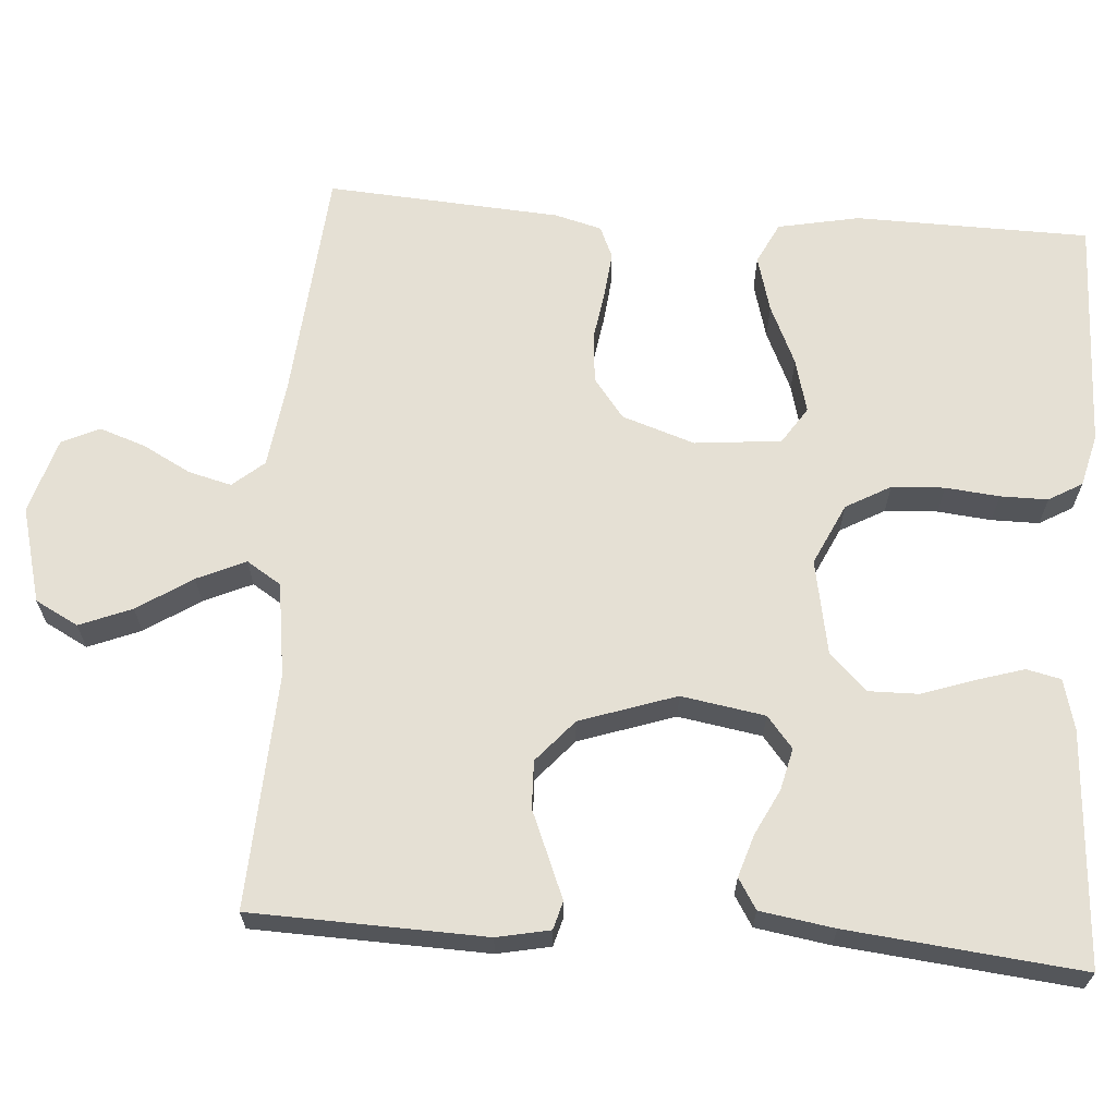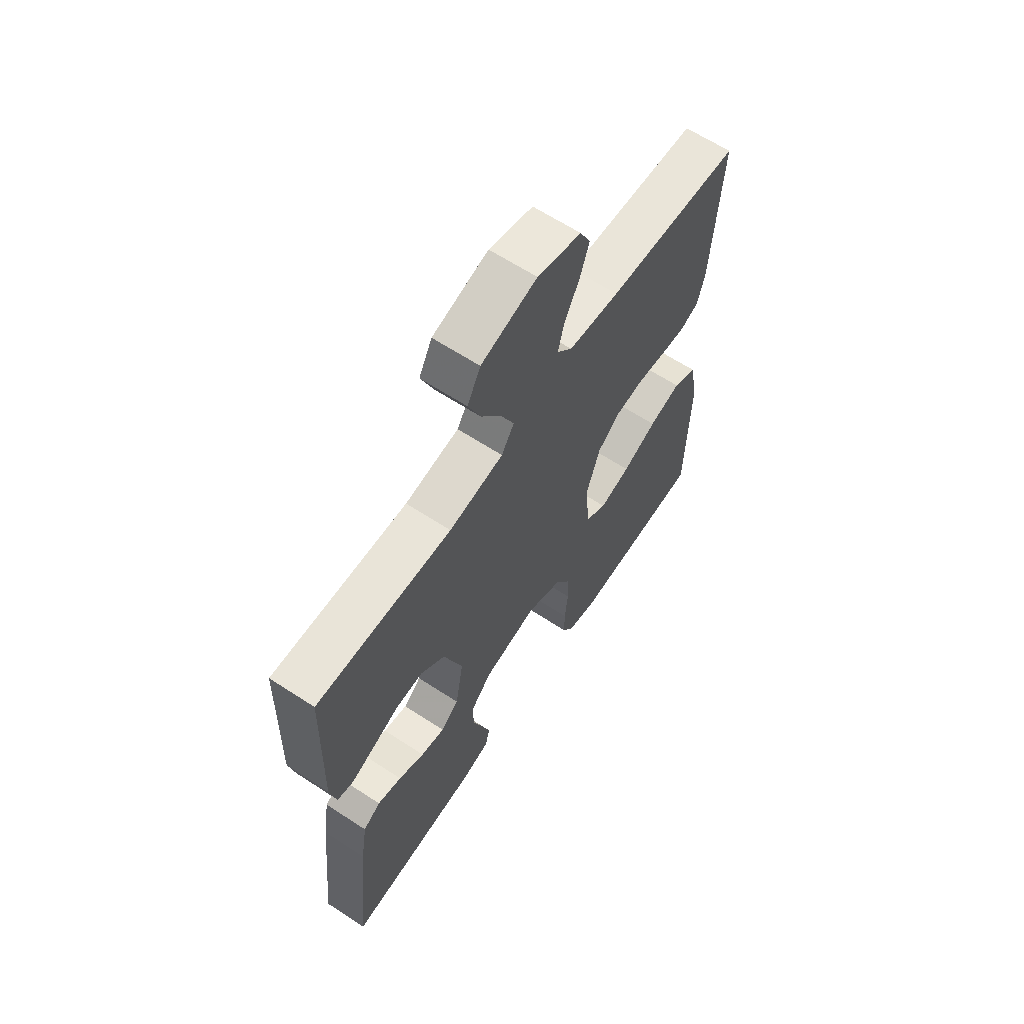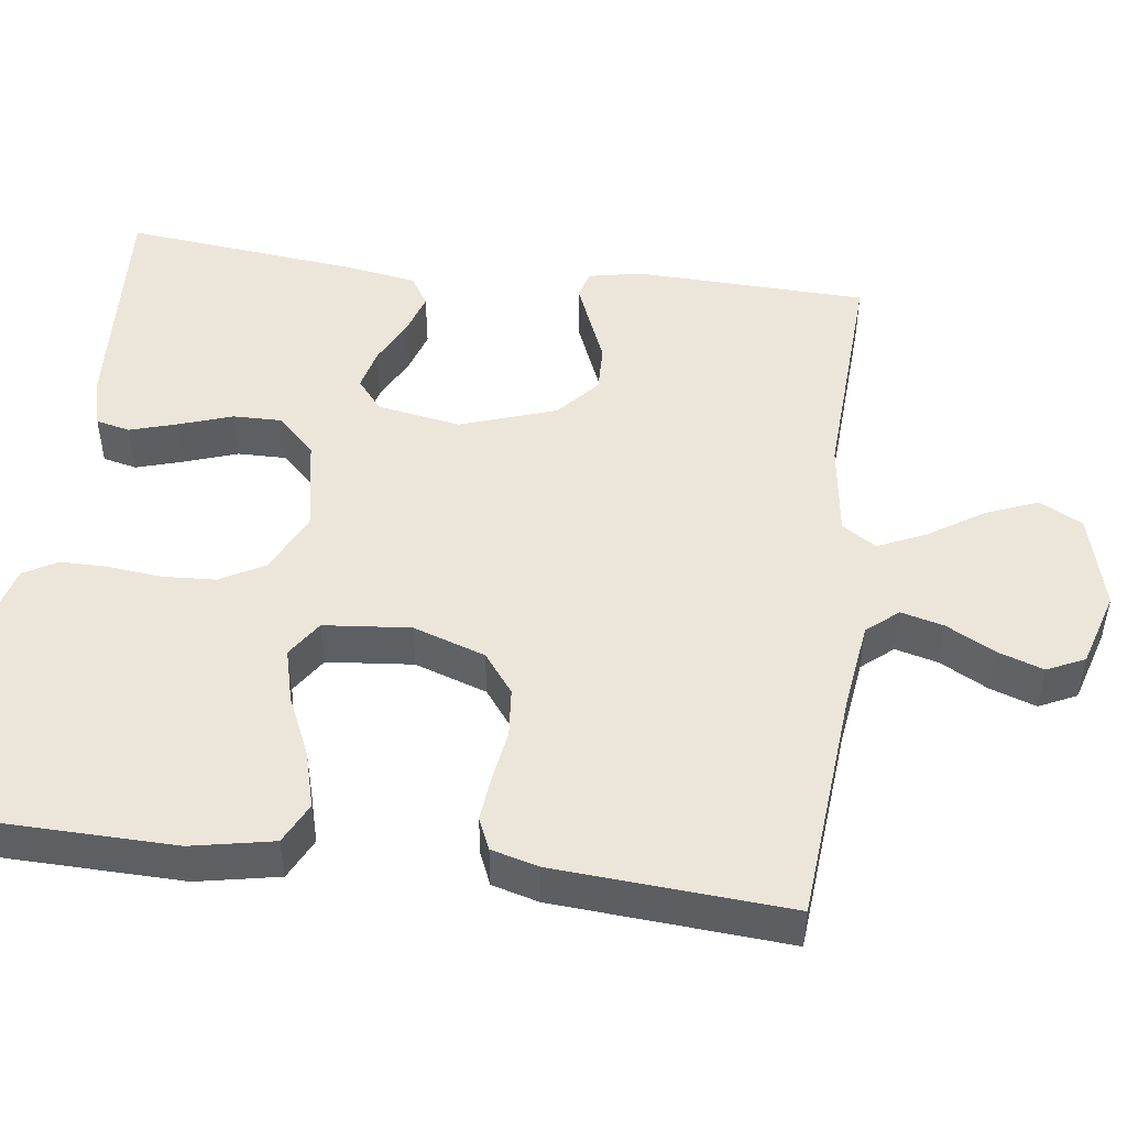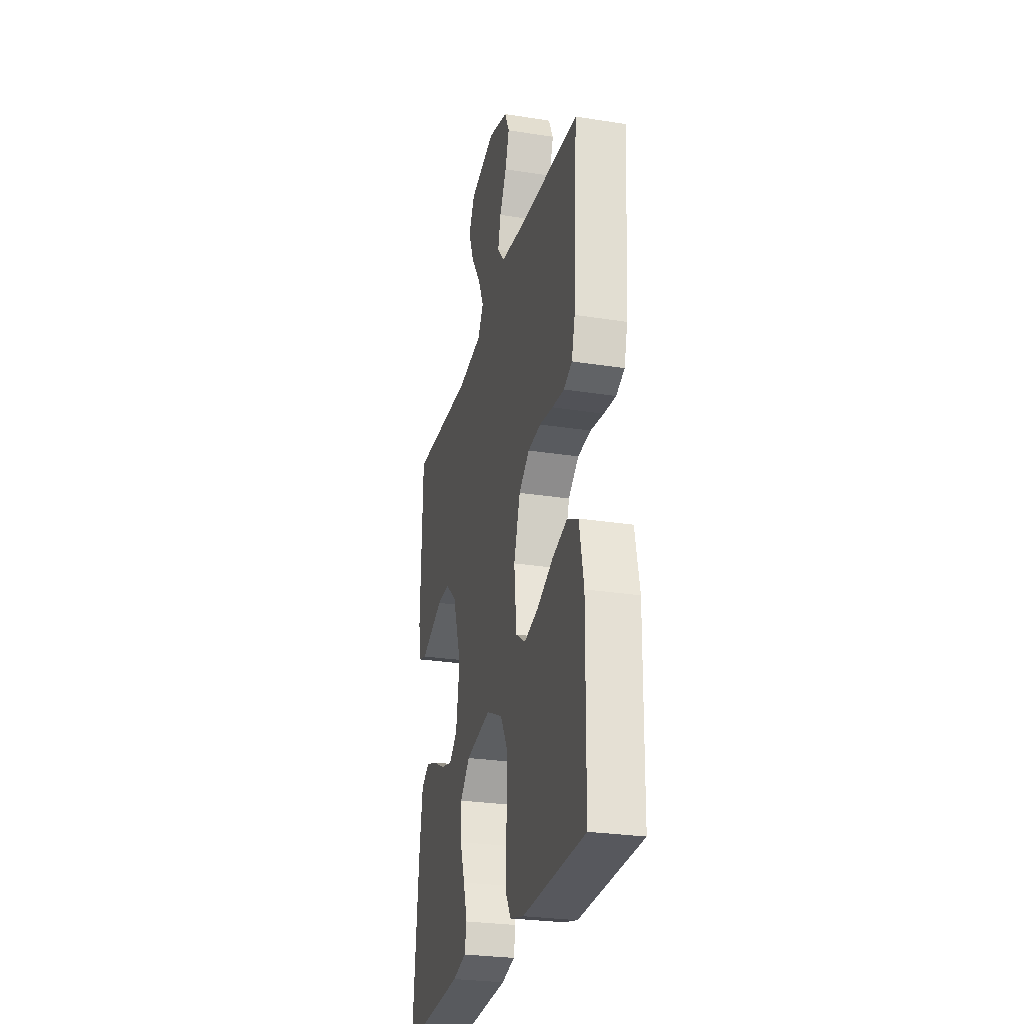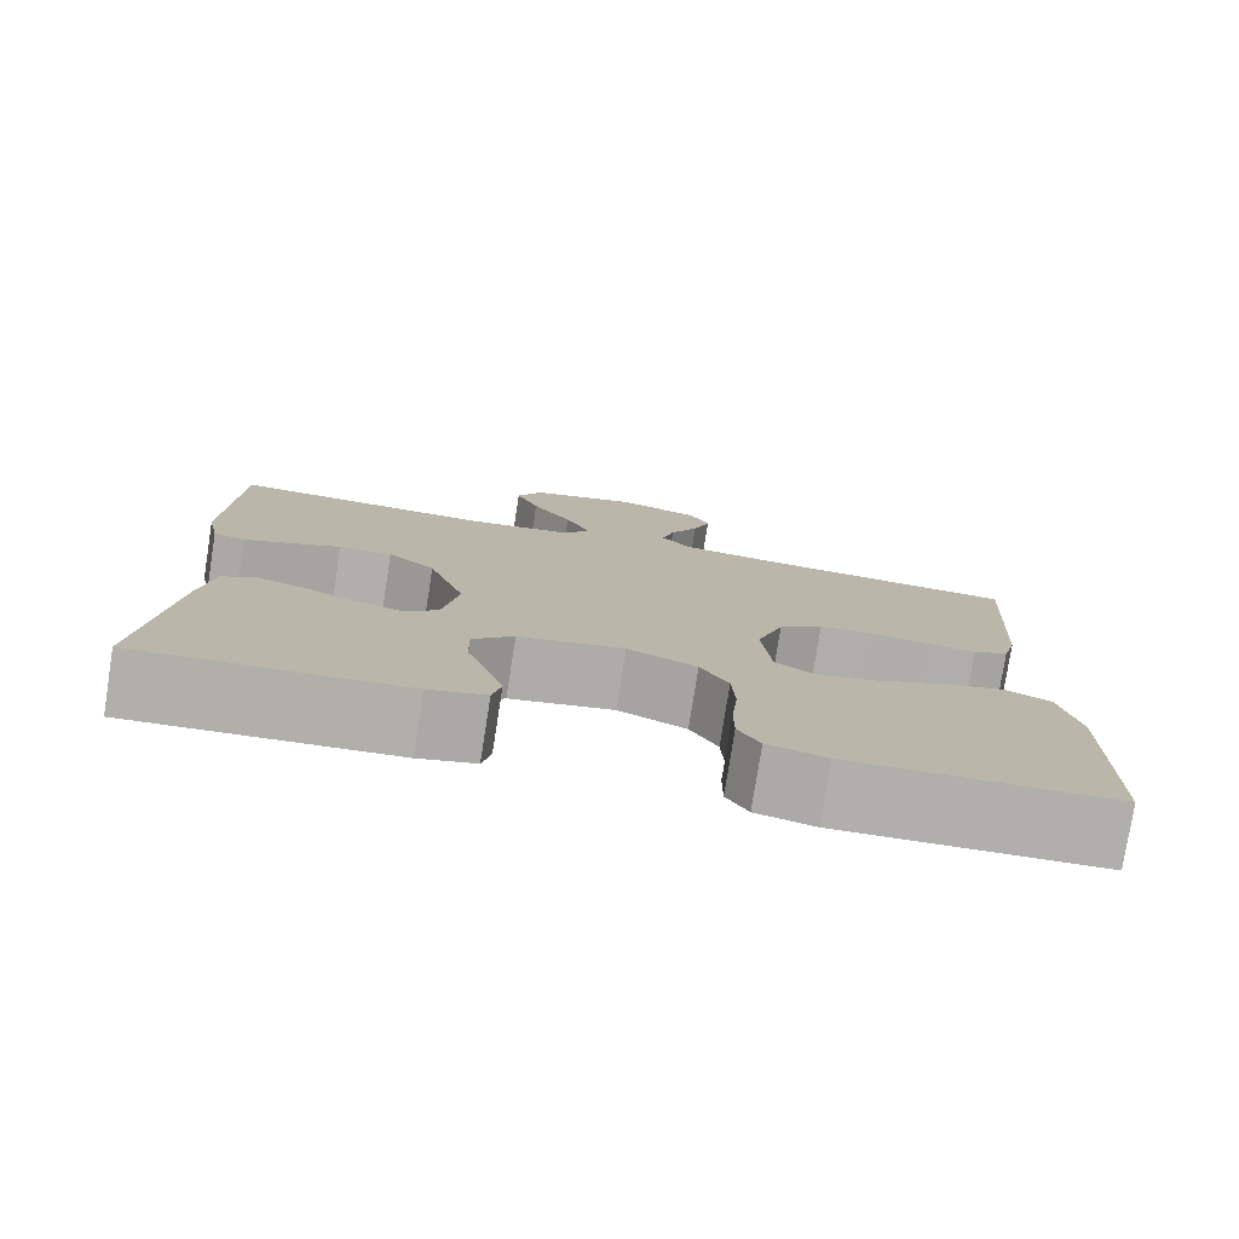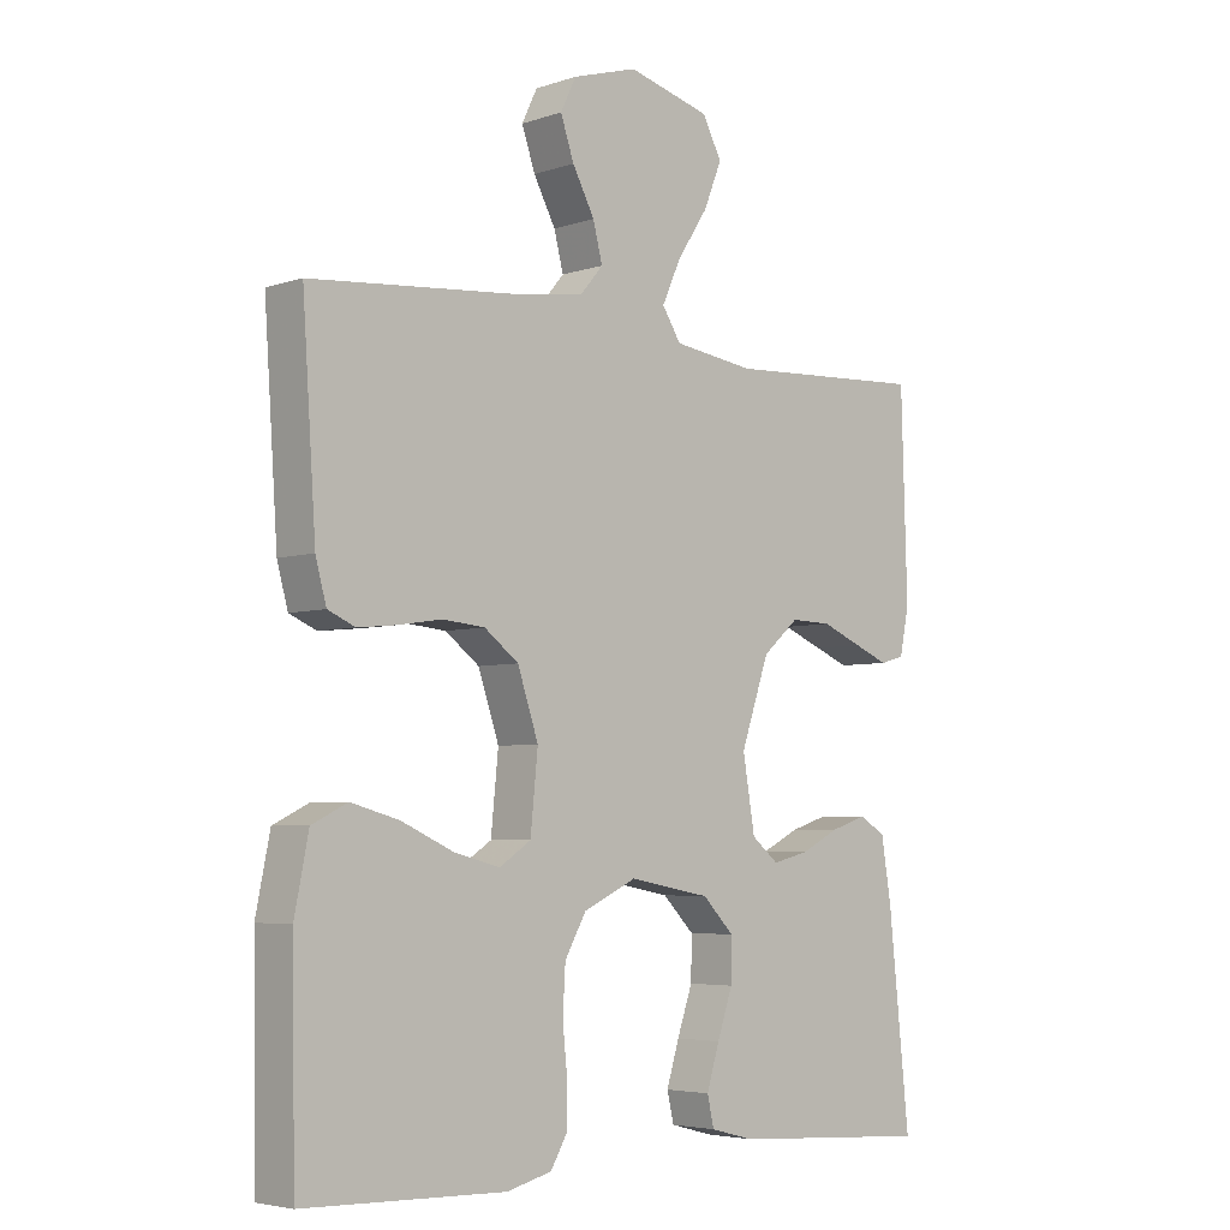
<metadata>
{"format":"obj","ext":"obj","renderer":"f3d","projection":"perspective","resolution":1024,"background":"white","views":[{"elev":65.5,"azim":94.2,"up":"+Y"},{"elev":63.9,"azim":123.4,"up":"+Z"},{"elev":48.5,"azim":-82.4,"up":"+Y"},{"elev":-27.3,"azim":-103.7,"up":"+Z"},{"elev":-78.2,"azim":171.1,"up":"+Z"},{"elev":-4.7,"azim":-43.5,"up":"+Z"}]}
</metadata>
<code>
v -0.5 0.07 -0.5
v -0.505 0.07 -0.2
v -0.484 0.07 -0.095
v -0.431 0.07 -0.069
v -0.359 0.07 -0.089
v -0.282 0.07 -0.124
v -0.213 0.07 -0.142
v -0.166 0.07 -0.111
v -0.155 0.07 0
v -0.186 0.07 0.093
v -0.237 0.07 0.132
v -0.3 0.07 0.138
v -0.365 0.07 0.128
v -0.423 0.07 0.122
v -0.464 0.07 0.14
v -0.48 0.07 0.2
v -0.5 0.07 0.5
v -0.2 0.07 0.525
v -0.087 0.07 0.54
v -0.053 0.07 0.58
v -0.067 0.07 0.635
v -0.1 0.07 0.697
v -0.12 0.07 0.756
v -0.097 0.07 0.804
v 0 0.07 0.833
v 0.123 0.07 0.8
v 0.152 0.07 0.745
v 0.125 0.07 0.678
v 0.079 0.07 0.608
v 0.051 0.07 0.546
v 0.079 0.07 0.502
v 0.2 0.07 0.485
v 0.5 0.07 0.5
v 0.509 0.07 0.2
v 0.495 0.07 0.132
v 0.459 0.07 0.122
v 0.408 0.07 0.143
v 0.348 0.07 0.168
v 0.287 0.07 0.17
v 0.233 0.07 0.123
v 0.191 0.07 0
v 0.209 0.07 -0.107
v 0.249 0.07 -0.14
v 0.303 0.07 -0.127
v 0.361 0.07 -0.098
v 0.415 0.07 -0.081
v 0.454 0.07 -0.105
v 0.469 0.07 -0.2
v 0.5 0.07 -0.5
v 0.2 0.07 -0.481
v 0.135 0.07 -0.464
v 0.125 0.07 -0.42
v 0.144 0.07 -0.358
v 0.167 0.07 -0.291
v 0.168 0.07 -0.228
v 0.121 0.07 -0.18
v 0 0.07 -0.157
v -0.079 0.07 -0.194
v -0.111 0.07 -0.251
v -0.115 0.07 -0.319
v -0.108 0.07 -0.388
v -0.108 0.07 -0.449
v -0.133 0.07 -0.492
v -0.2 0.07 -0.509
v -0.5 0 -0.5
v -0.505 0 -0.2
v -0.484 0 -0.095
v -0.431 0 -0.069
v -0.359 0 -0.089
v -0.282 0 -0.124
v -0.213 0 -0.142
v -0.166 0 -0.111
v -0.155 0 0
v -0.186 0 0.093
v -0.237 0 0.132
v -0.3 0 0.138
v -0.365 0 0.128
v -0.423 0 0.122
v -0.464 0 0.14
v -0.48 0 0.2
v -0.5 0 0.5
v -0.2 0 0.525
v -0.087 0 0.54
v -0.053 0 0.58
v -0.067 0 0.635
v -0.1 0 0.697
v -0.12 0 0.756
v -0.097 0 0.804
v 0 0 0.833
v 0.123 0 0.8
v 0.152 0 0.745
v 0.125 0 0.678
v 0.079 0 0.608
v 0.051 0 0.546
v 0.079 0 0.502
v 0.2 0 0.485
v 0.5 0 0.5
v 0.509 0 0.2
v 0.495 0 0.132
v 0.459 0 0.122
v 0.408 0 0.143
v 0.348 0 0.168
v 0.287 0 0.17
v 0.233 0 0.123
v 0.191 0 0
v 0.209 0 -0.107
v 0.249 0 -0.14
v 0.303 0 -0.127
v 0.361 0 -0.098
v 0.415 0 -0.081
v 0.454 0 -0.105
v 0.469 0 -0.2
v 0.5 0 -0.5
v 0.2 0 -0.481
v 0.135 0 -0.464
v 0.125 0 -0.42
v 0.144 0 -0.358
v 0.167 0 -0.291
v 0.168 0 -0.228
v 0.121 0 -0.18
v 0 0 -0.157
v -0.079 0 -0.194
v -0.111 0 -0.251
v -0.115 0 -0.319
v -0.108 0 -0.388
v -0.108 0 -0.449
v -0.133 0 -0.492
v -0.2 0 -0.509
f 4 5 6
f 3 4 6
f 2 3 6
f 1 2 6
f 64 1 6
f 63 64 6
f 62 63 6
f 61 62 6
f 60 61 6
f 59 60 6 7
f 58 59 7 8
f 57 58 8 9
f 56 57 9 10
f 52 53 54
f 51 52 54
f 50 51 54
f 49 50 54
f 48 49 54
f 47 48 54
f 46 47 54
f 45 46 54
f 44 45 54
f 43 44 54 55
f 42 43 55 56
f 36 37 38
f 35 36 38
f 34 35 38
f 33 34 38
f 32 33 38
f 31 32 38 39
f 30 31 39 40
f 27 28 29
f 26 27 29
f 25 26 29
f 24 25 29
f 23 24 29
f 22 23 29
f 21 22 29
f 20 21 29 30
f 30 40 41
f 20 30 41
f 19 20 41
f 16 17 18
f 15 16 18
f 14 15 18
f 13 14 18
f 12 13 18
f 11 12 18 19
f 42 56 10
f 41 42 10
f 19 41 10
f 10 11 19
f 70 69 68
f 70 68 67
f 70 67 66
f 70 66 65
f 70 65 128
f 70 128 127
f 70 127 126
f 70 126 125
f 70 125 124
f 71 70 124 123
f 72 71 123 122
f 73 72 122 121
f 74 73 121 120
f 118 117 116
f 118 116 115
f 118 115 114
f 118 114 113
f 118 113 112
f 118 112 111
f 118 111 110
f 118 110 109
f 118 109 108
f 119 118 108 107
f 120 119 107 106
f 102 101 100
f 102 100 99
f 102 99 98
f 102 98 97
f 102 97 96
f 103 102 96 95
f 104 103 95 94
f 93 92 91
f 93 91 90
f 93 90 89
f 93 89 88
f 93 88 87
f 93 87 86
f 93 86 85
f 94 93 85 84
f 105 104 94
f 105 94 84
f 105 84 83
f 82 81 80
f 82 80 79
f 82 79 78
f 82 78 77
f 82 77 76
f 83 82 76 75
f 74 120 106
f 74 106 105
f 74 105 83
f 83 75 74
f 1 65 66 2
f 2 66 67 3
f 3 67 68 4
f 4 68 69 5
f 5 69 70 6
f 6 70 71 7
f 7 71 72 8
f 8 72 73 9
f 9 73 74 10
f 10 74 75 11
f 11 75 76 12
f 12 76 77 13
f 13 77 78 14
f 14 78 79 15
f 15 79 80 16
f 16 80 81 17
f 17 81 82 18
f 18 82 83 19
f 19 83 84 20
f 20 84 85 21
f 21 85 86 22
f 22 86 87 23
f 23 87 88 24
f 24 88 89 25
f 25 89 90 26
f 26 90 91 27
f 27 91 92 28
f 28 92 93 29
f 29 93 94 30
f 30 94 95 31
f 31 95 96 32
f 32 96 97 33
f 33 97 98 34
f 34 98 99 35
f 35 99 100 36
f 36 100 101 37
f 37 101 102 38
f 38 102 103 39
f 39 103 104 40
f 40 104 105 41
f 41 105 106 42
f 42 106 107 43
f 43 107 108 44
f 44 108 109 45
f 45 109 110 46
f 46 110 111 47
f 47 111 112 48
f 48 112 113 49
f 49 113 114 50
f 50 114 115 51
f 51 115 116 52
f 52 116 117 53
f 53 117 118 54
f 54 118 119 55
f 55 119 120 56
f 56 120 121 57
f 57 121 122 58
f 58 122 123 59
f 59 123 124 60
f 60 124 125 61
f 61 125 126 62
f 62 126 127 63
f 63 127 128 64
f 64 128 65 1

</code>
